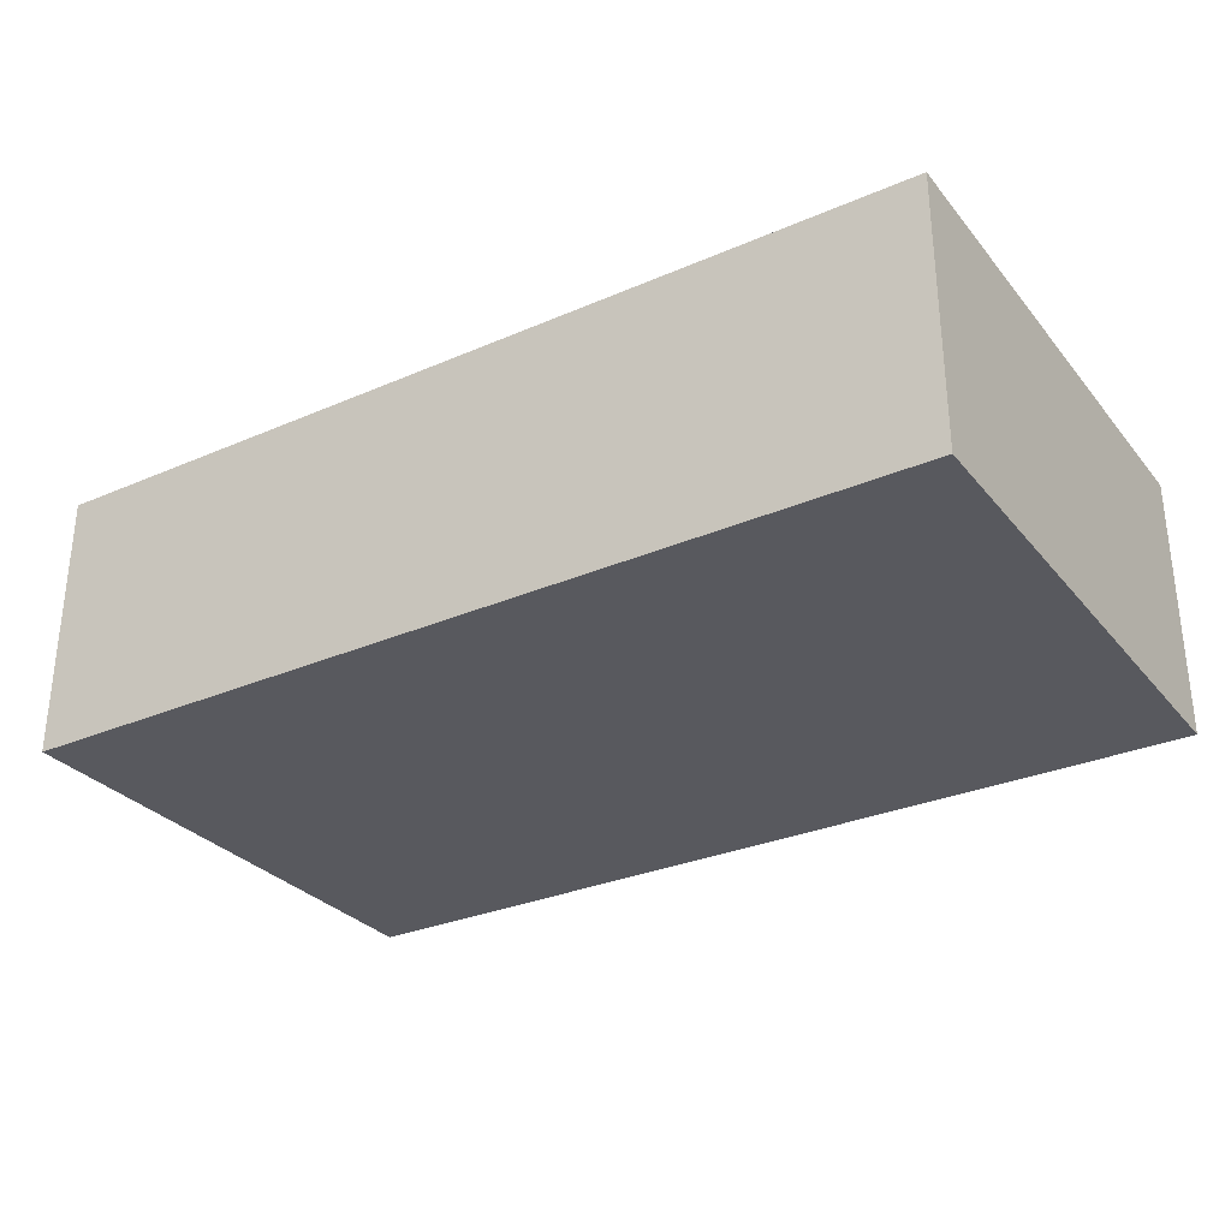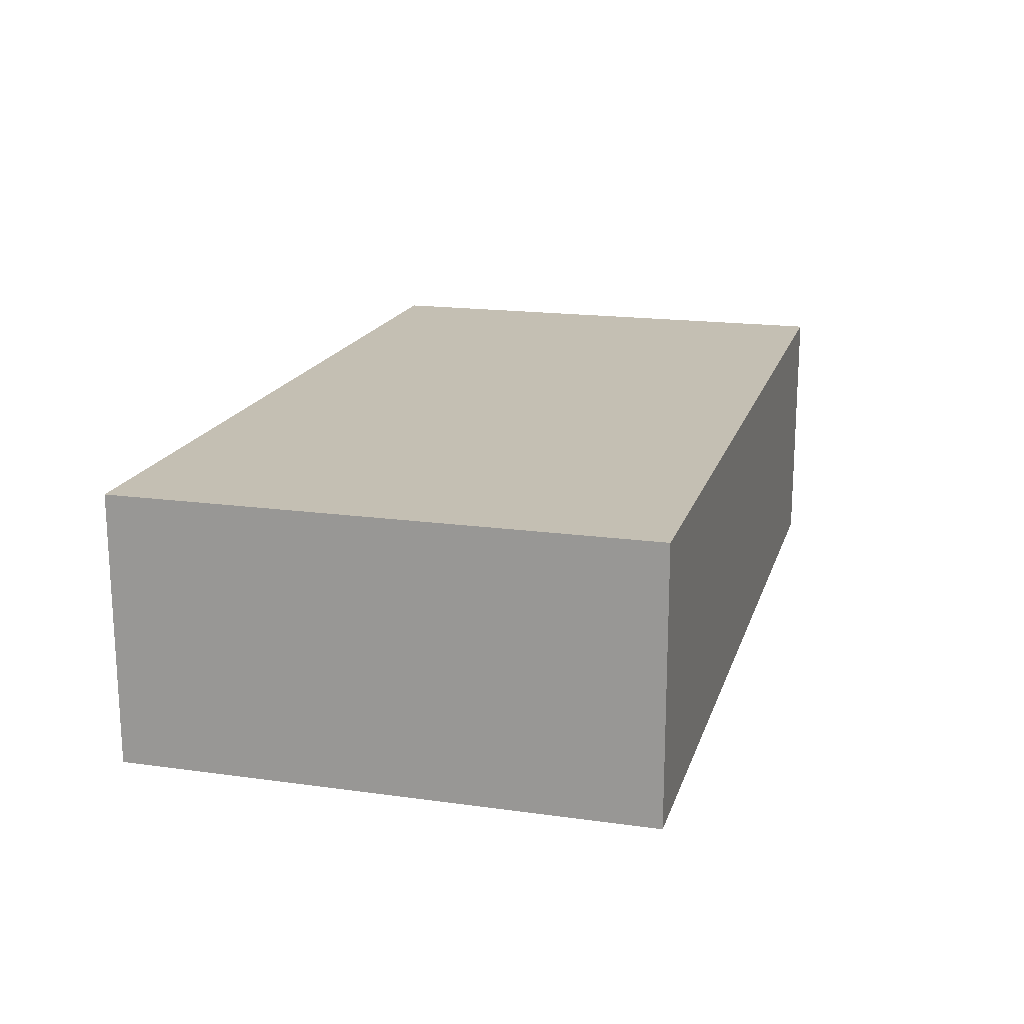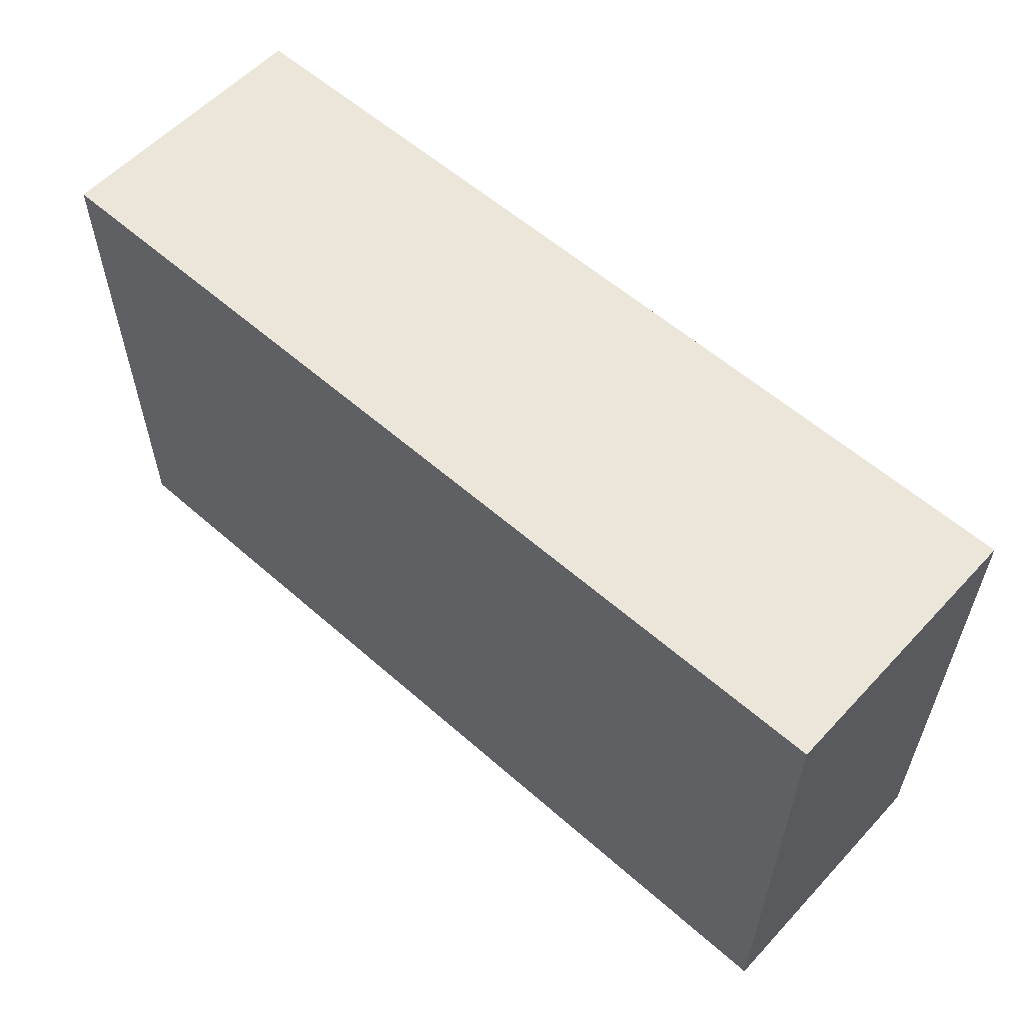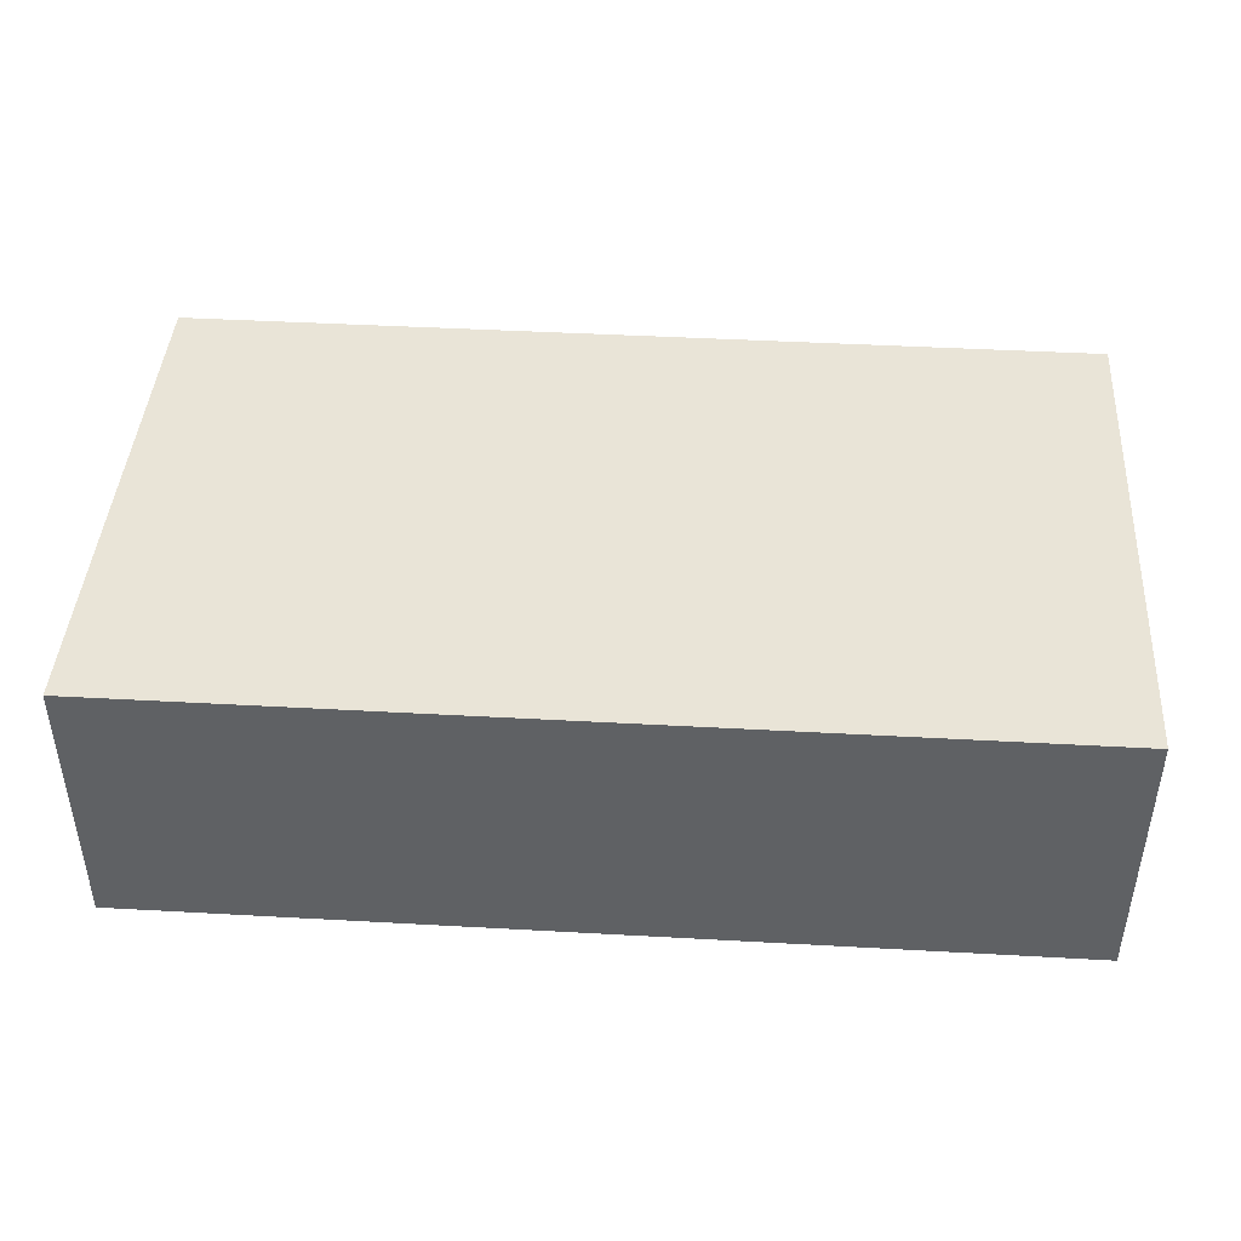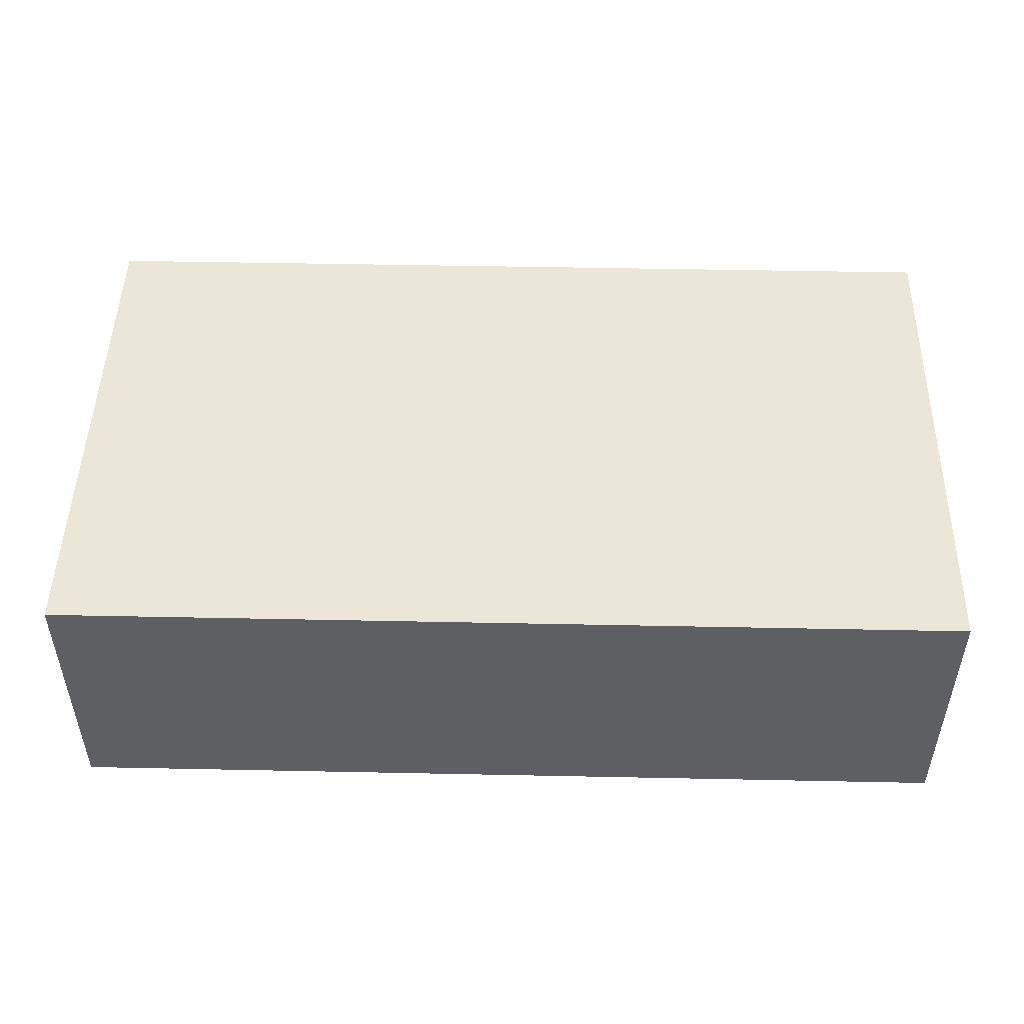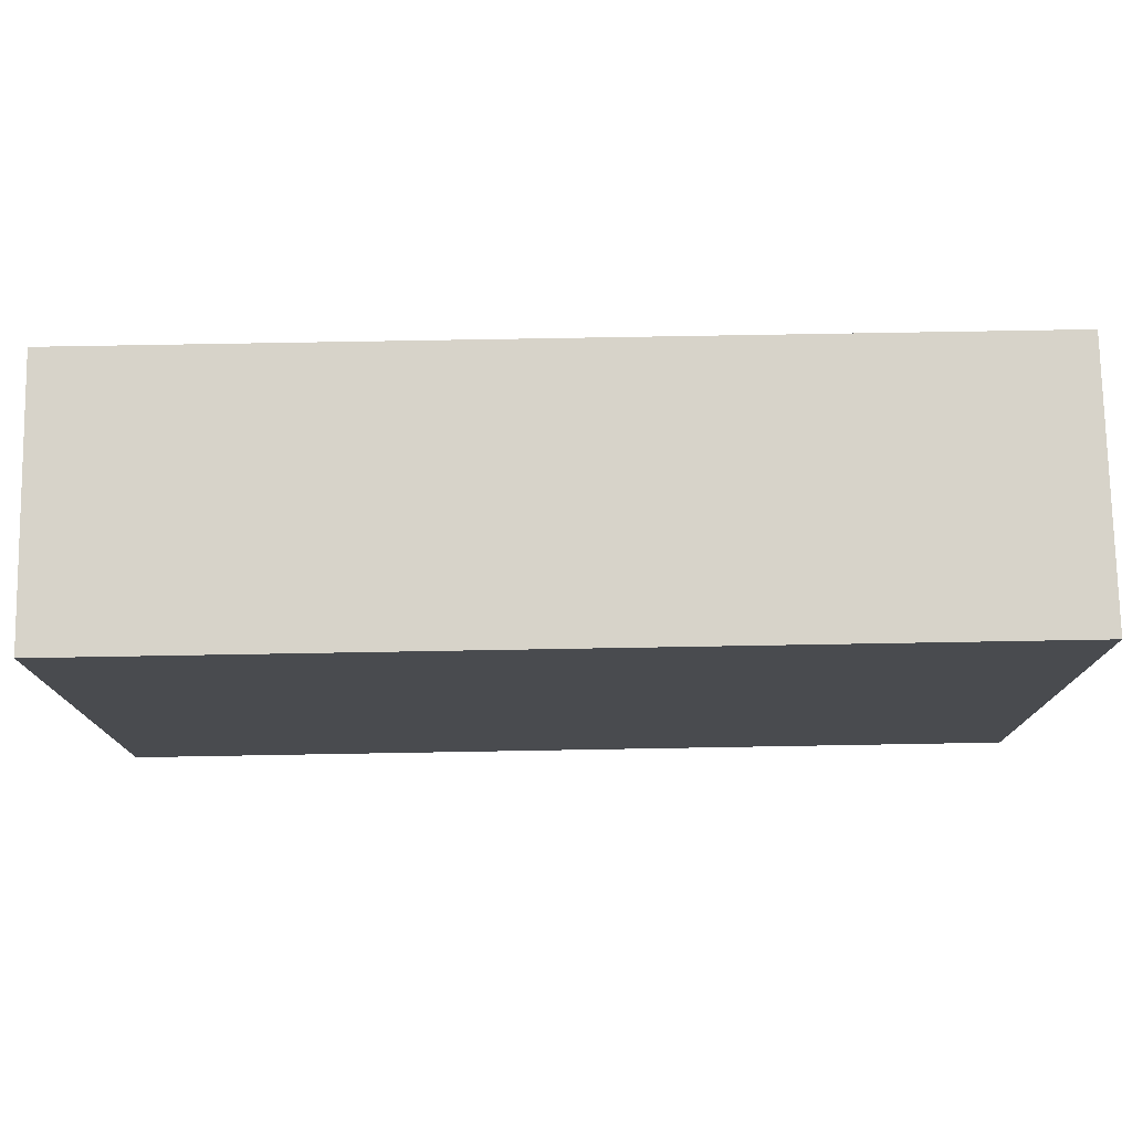
<metadata>
{"format":"obj","ext":"obj","renderer":"f3d","projection":"perspective","resolution":1024,"background":"white","views":[{"elev":-30.3,"azim":32.0,"up":"+Z"},{"elev":17.7,"azim":-74.7,"up":"+Z"},{"elev":57.6,"azim":-137.6,"up":"+Y"},{"elev":43.2,"azim":-176.2,"up":"+Z"},{"elev":48.7,"azim":1.3,"up":"+Z"},{"elev":76.2,"azim":-1.0,"up":"+Y"}]}
</metadata>
<code>
v -25.75 -14.93 7.628
v 25.75 -14.93 7.628
v -25.75 14.93 7.628
v 25.75 14.93 7.628
v -25.75 14.93 -7.628
v 25.75 14.93 -7.628
v -25.75 -14.93 -7.628
v 25.75 -14.93 -7.628
v 5.658 14.93 7.628
v 5.658 14.93 -7.628
v 5.658 -14.93 -7.628
v 5.658 -14.93 7.628
v -5.658 14.93 7.628
v -5.658 14.93 -7.628
v -5.658 -14.93 -7.628
v -5.658 -14.93 7.628
v 5.658 14.93 -2.038
v -5.658 14.93 -2.038
v -25.75 14.93 -2.038
v -25.75 -14.93 -2.038
v -5.658 -14.93 -2.038
v 5.658 -14.93 -2.038
v 25.75 -14.93 -2.038
v 25.75 14.93 -2.038
v 5.658 14.93 -3.752
v -5.658 14.93 -3.752
v -25.75 14.93 -3.752
v -25.75 -14.93 -3.752
v -5.658 -14.93 -3.752
v 5.658 -14.93 -3.752
v 25.75 -14.93 -3.752
v 25.75 14.93 -3.752
v 5.658 14.93 3.098
v -5.658 14.93 3.098
v -25.75 14.93 3.098
v -25.75 -14.93 3.098
v -5.658 -14.93 3.098
v 5.658 -14.93 3.098
v 25.75 -14.93 3.098
v 25.75 14.93 3.098
v 5.658 14.93 5.005
v -5.658 14.93 5.005
v -25.75 14.93 5.005
v -25.75 -14.93 5.005
v -5.658 -14.93 5.005
v 5.658 -14.93 5.005
v 25.75 -14.93 5.005
v 25.75 14.93 5.005
f 13 3 1 16
f 43 3 13 42
f 7 5 14 15
f 1 44 45 16
f 2 47 48 4
f 44 1 3 43
f 48 41 9 4
f 11 10 6 8
f 12 46 47 2
f 4 9 12 2
f 13 9 41 42
f 11 15 14 10
f 16 45 46 12
f 13 16 12 9
f 18 17 25 26
f 27 19 18 26
f 28 20 19 27
f 21 20 28 29
f 22 21 29 30
f 23 22 30 31
f 24 23 31 32
f 32 25 17 24
f 26 25 10 14
f 5 27 26 14
f 7 28 27 5
f 29 28 7 15
f 30 29 15 11
f 31 30 11 8
f 32 31 8 6
f 10 25 32 6
f 34 33 17 18
f 19 35 34 18
f 20 36 35 19
f 37 36 20 21
f 38 37 21 22
f 39 38 22 23
f 40 39 23 24
f 24 17 33 40
f 42 41 33 34
f 35 43 42 34
f 36 44 43 35
f 45 44 36 37
f 46 45 37 38
f 47 46 38 39
f 48 47 39 40
f 40 33 41 48

</code>
